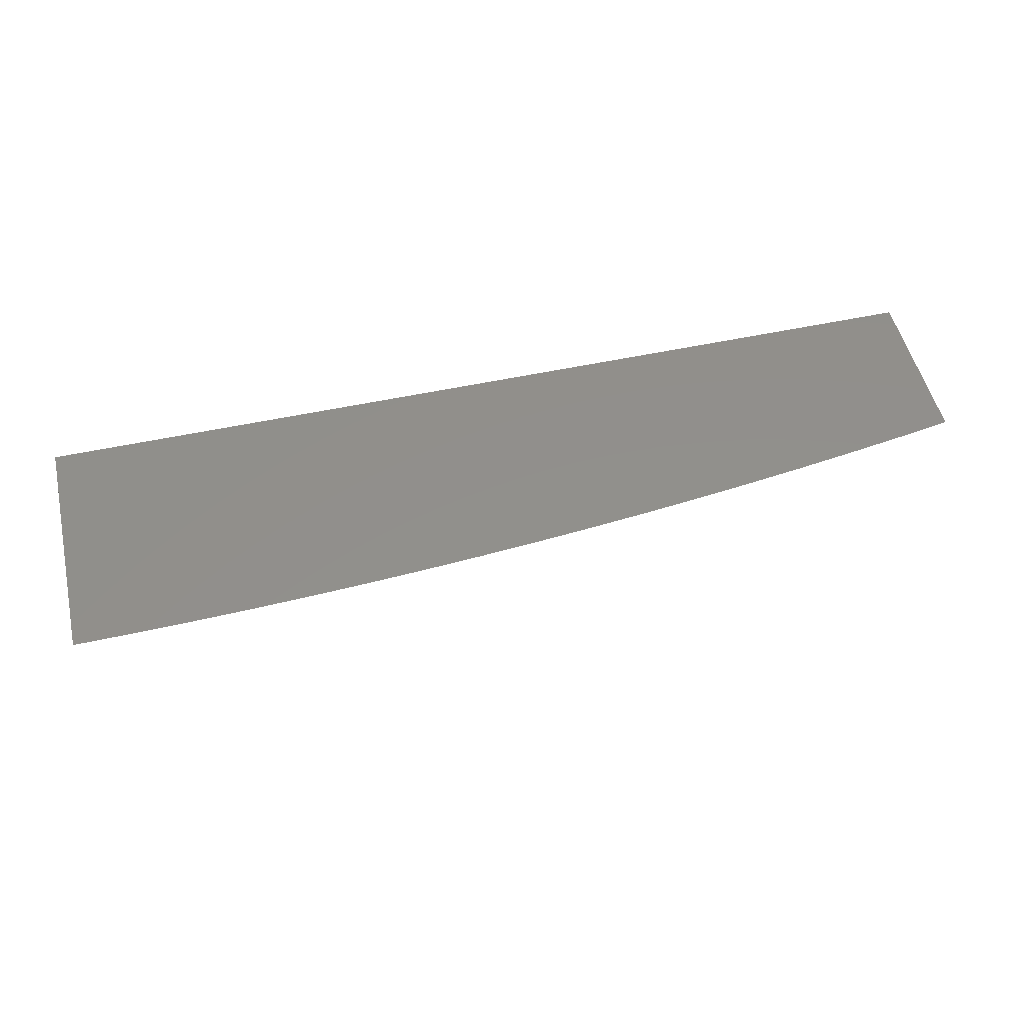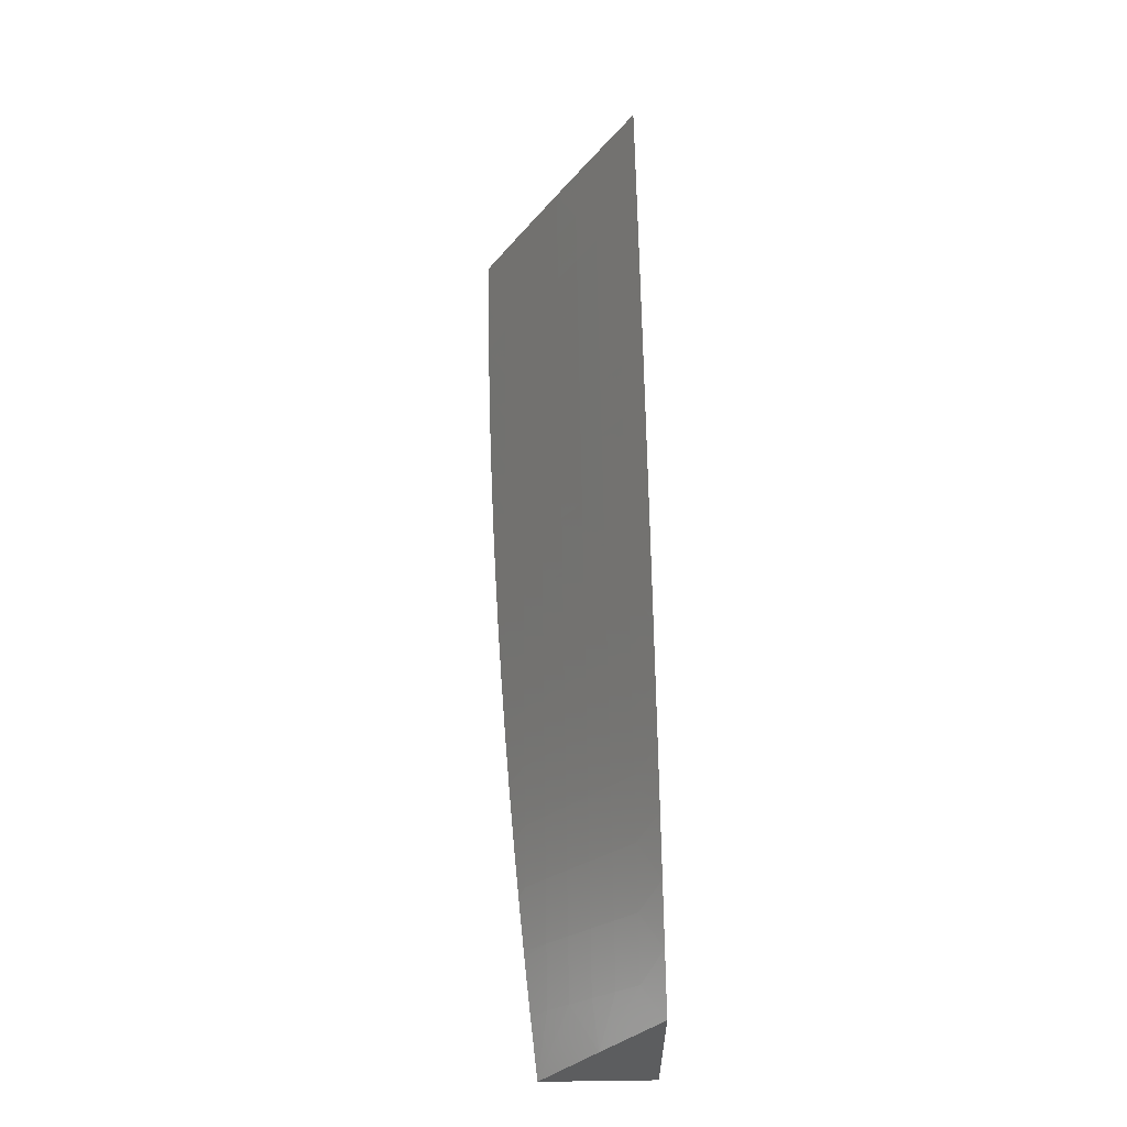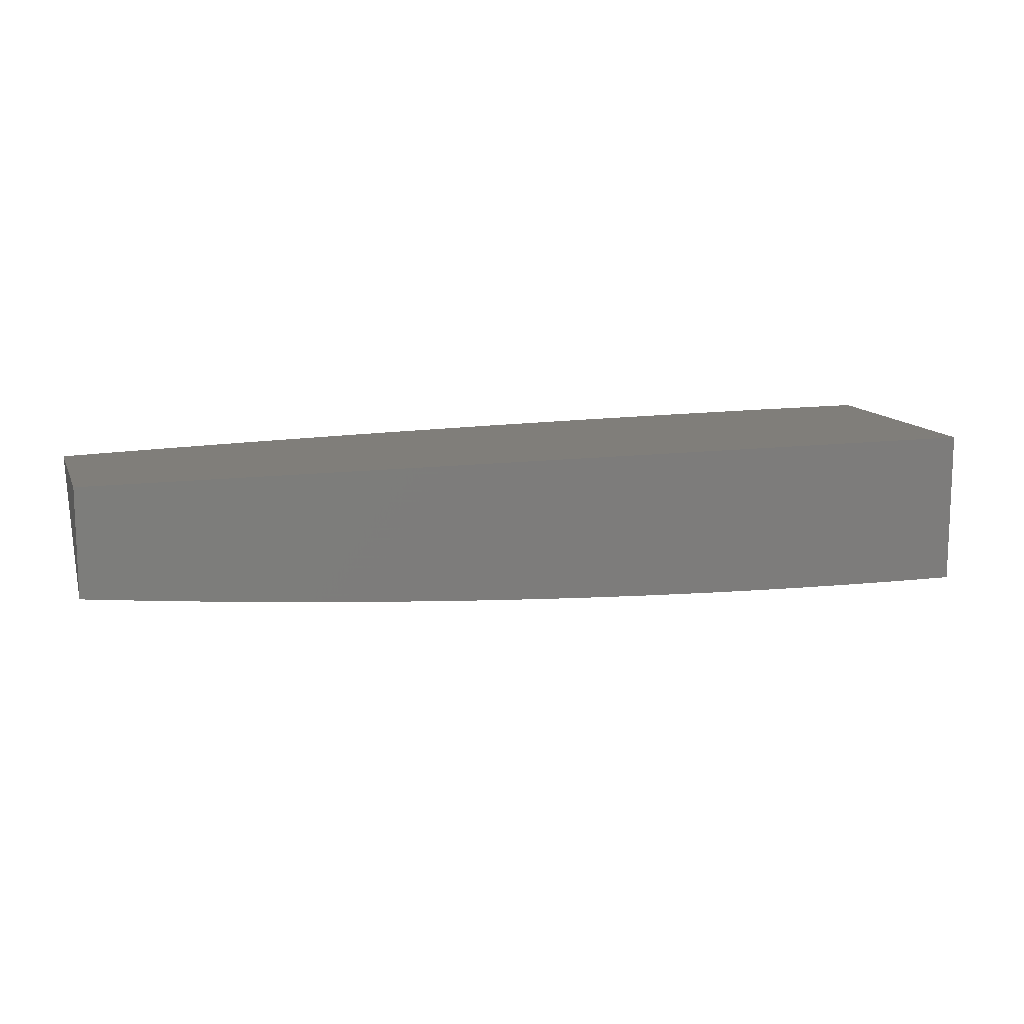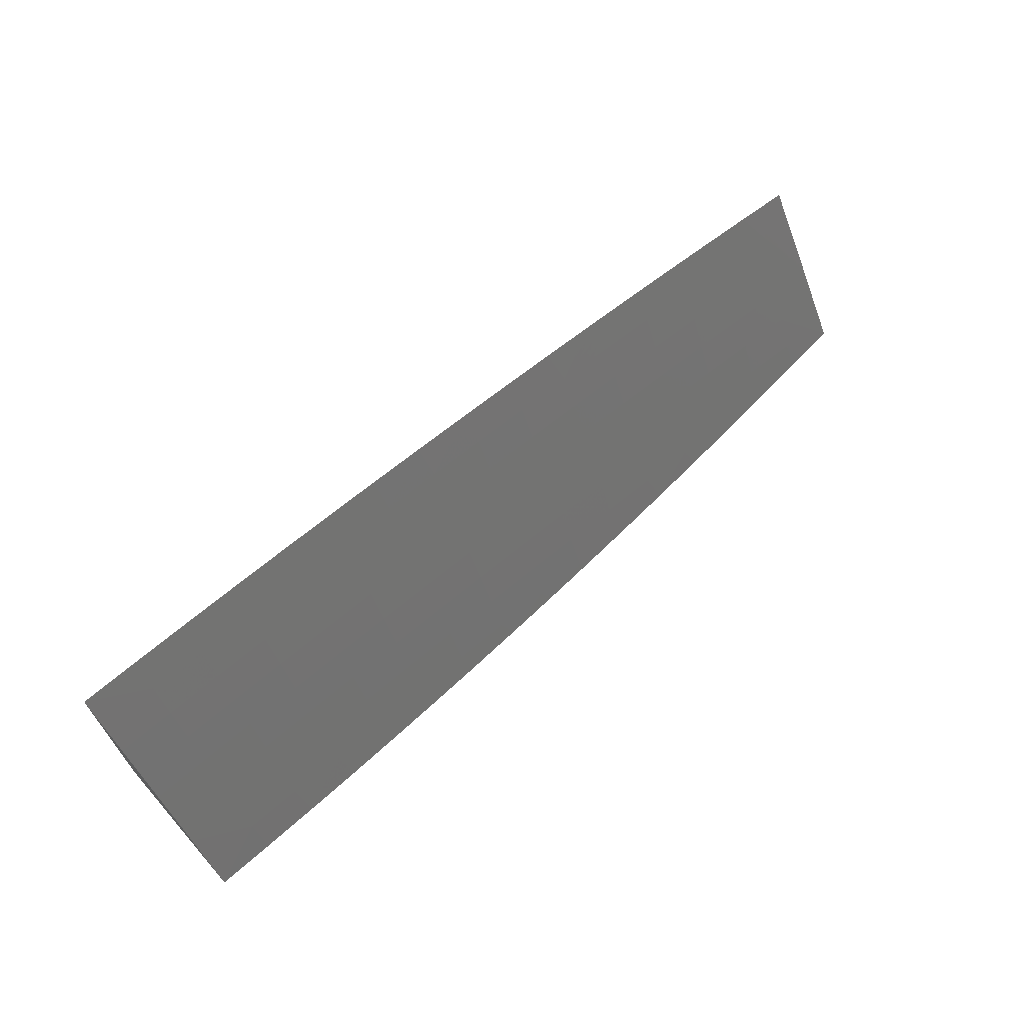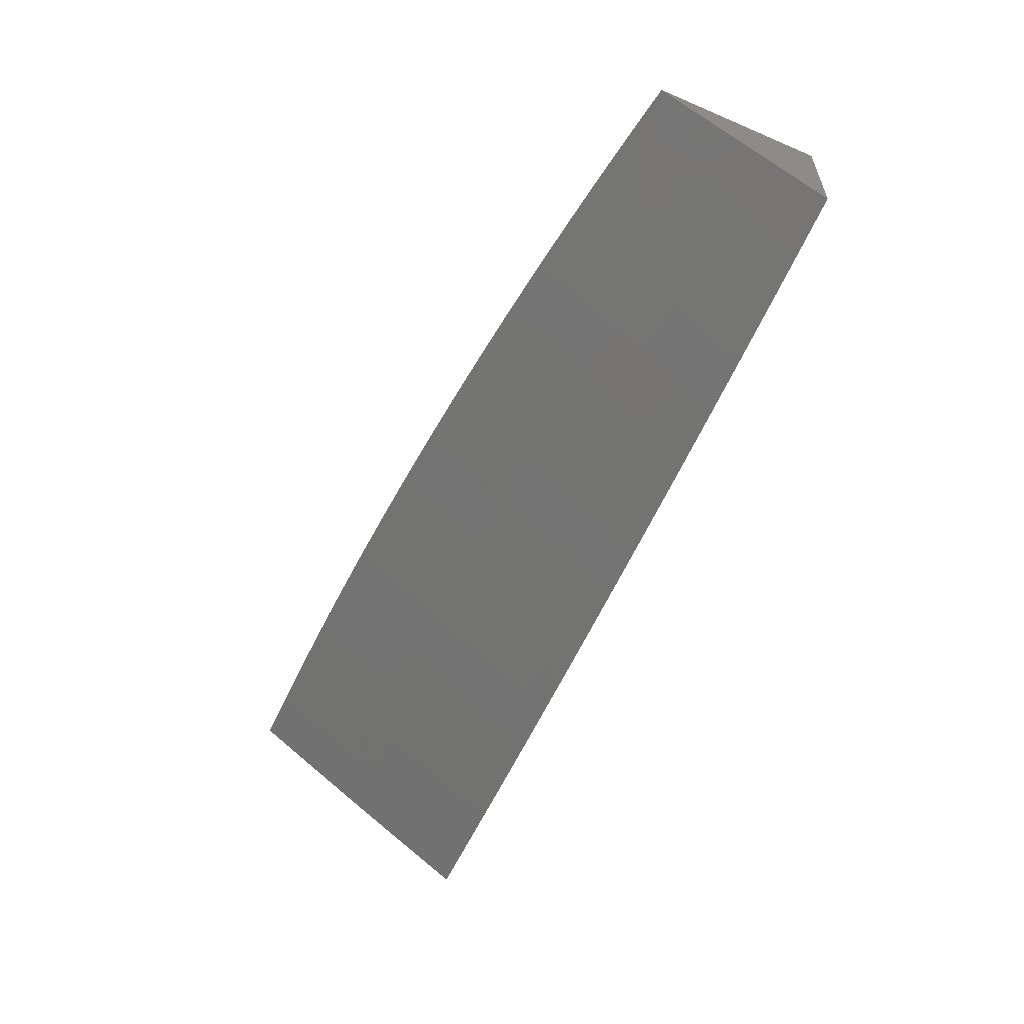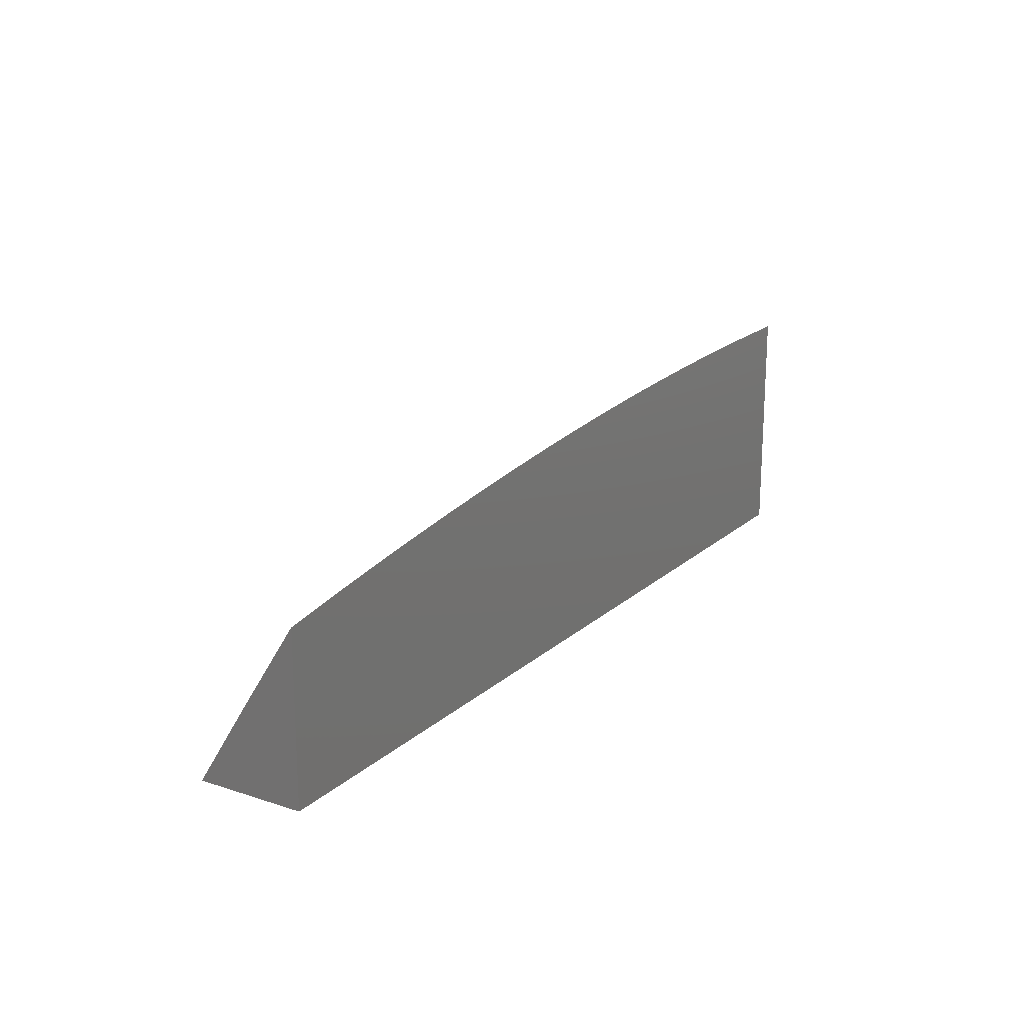
<metadata>
{"format":"stl","ext":"stl","renderer":"f3d","projection":"perspective","resolution":1024,"background":"white","views":[{"elev":52.1,"azim":166.8,"up":"+Z"},{"elev":58.9,"azim":-90.8,"up":"+Y"},{"elev":12.2,"azim":-17.2,"up":"+Z"},{"elev":66.2,"azim":138.7,"up":"+Y"},{"elev":-56.7,"azim":-114.0,"up":"+Z"},{"elev":18.5,"azim":-58.0,"up":"+Y"}]}
</metadata>
<code>
# stl→obj: 139 verts, 274 faces
v 0 6.066 -10.13
v 0 6 -10.17
v -0.06047 6.032 -10.15
v -0.06263 6 -10.17
v -0.1212 6.032 -10.15
v -0.1252 6 -10.17
v -0.1821 6.03 -10.15
v -0.1879 6 -10.17
v -0.2433 6.028 -10.15
v -0.2505 6 -10.17
v -0.3047 6.025 -10.15
v -0.313 6 -10.16
v -0.3663 6.022 -10.15
v -0.3756 6 -10.16
v -0.4281 6.018 -10.15
v -0.4382 6 -10.16
v -0.4901 6.013 -10.15
v -0.5007 6 -10.16
v -0.5522 6.007 -10.15
v -0.5632 6 -10.15
v -0.6146 6.001 -10.15
v -0.6257 6 -10.15
v -0.6179 6.034 -10.13
v -0.6808 6.027 -10.13
v -0.6844 6.06 -10.11
v -0.7478 6.052 -10.11
v -0.7518 6.085 -10.09
v -0.8156 6.076 -10.09
v -0.82 6.109 -10.06
v -0.8843 6.1 -10.06
v -0.8889 6.132 -10.04
v -0.9537 6.122 -10.04
v -0.9587 6.154 -10.02
v -1 6.091 -10.06
v -1 6.18 -10
v -0.6881 6 -10.14
v -0.7438 6.02 -10.13
v -0.8113 6.044 -10.11
v -0.8796 6.067 -10.09
v -0.9487 6.09 -10.06
v -0.7506 6 -10.14
v -0.8069 6.012 -10.13
v -0.8749 6.035 -10.11
v -0.9437 6.058 -10.09
v -0.813 6 -10.13
v -0.8702 6.003 -10.13
v -0.8754 6 -10.13
v -0.9377 6 -10.12
v -0.9387 6.026 -10.11
v -1 6 -10.12
v -0.938 6.19 -10
v -0.8936 6.164 -10.02
v -0.8243 6.141 -10.04
v -0.7558 6.117 -10.06
v -0.6881 6.092 -10.09
v -0.6213 6.067 -10.11
v -0.5552 6.04 -10.13
v -0.8758 6.199 -10
v -0.8286 6.173 -10.02
v -0.7598 6.149 -10.04
v -0.6918 6.125 -10.06
v -0.6246 6.099 -10.09
v -0.5582 6.073 -10.11
v -0.4927 6.045 -10.13
v -0.8136 6.208 -10
v -0.7638 6.181 -10.02
v -0.6954 6.157 -10.04
v -0.6279 6.131 -10.06
v -0.5612 6.105 -10.09
v -0.4954 6.078 -10.11
v -0.4304 6.05 -10.13
v -0.7514 6.216 -10
v -0.6991 6.189 -10.02
v -0.6312 6.164 -10.04
v -0.5642 6.138 -10.06
v -0.498 6.111 -10.09
v -0.4327 6.083 -10.11
v -0.3683 6.054 -10.13
v -0.689 6.223 -10
v -0.6345 6.196 -10.02
v -0.5672 6.17 -10.04
v -0.5007 6.143 -10.06
v -0.435 6.115 -10.09
v -0.3702 6.087 -10.11
v -0.3063 6.058 -10.13
v -0.6266 6.229 -10
v -0.5701 6.202 -10.02
v -0.5033 6.176 -10.04
v -0.4373 6.148 -10.06
v -0.3722 6.12 -10.09
v -0.308 6.09 -10.11
v -0.2446 6.061 -10.13
v -0.5641 6.235 -10
v -0.506 6.208 -10.02
v -0.4397 6.18 -10.04
v -0.3742 6.152 -10.06
v -0.3096 6.123 -10.09
v -0.2459 6.093 -10.11
v -0.1831 6.063 -10.13
v -0.5016 6.241 -10
v -0.442 6.213 -10.02
v -0.3762 6.185 -10.04
v -0.3113 6.156 -10.06
v -0.2472 6.126 -10.09
v -0.1841 6.095 -10.11
v -0.1218 6.064 -10.13
v -0.439 6.245 -10
v -0.3782 6.217 -10.02
v -0.3129 6.188 -10.04
v -0.2486 6.158 -10.06
v -0.1851 6.128 -10.09
v -0.1224 6.097 -10.11
v -0.06081 6.065 -10.13
v -0.3764 6.25 -10
v -0.3146 6.221 -10.02
v -0.2499 6.191 -10.04
v -0.1861 6.161 -10.06
v -0.1231 6.13 -10.09
v -0.06114 6.098 -10.11
v -0.3138 6.253 -10
v -0.2512 6.223 -10.02
v -0.187 6.193 -10.04
v -0.1237 6.162 -10.06
v -0.06147 6.131 -10.09
v 0 6.131 -10.09
v -0.2511 6.256 -10
v -0.188 6.226 -10.02
v -0.1243 6.195 -10.04
v -0.0618 6.163 -10.06
v -0.1883 6.258 -10
v -0.1249 6.227 -10.02
v -0.06213 6.196 -10.04
v 0 6.196 -10.04
v -0.1256 6.26 -10
v -0.06247 6.228 -10.02
v -0.0628 6.261 -10
v 0 6.261 -10
v -1 6 -10
v 0 6 -10
f 1 2 3
f 3 2 4
f 3 4 5
f 5 4 6
f 5 6 7
f 7 6 8
f 7 8 9
f 9 8 10
f 9 10 11
f 11 10 12
f 11 12 13
f 13 12 14
f 13 14 15
f 15 14 16
f 15 16 17
f 17 16 18
f 17 18 19
f 19 18 20
f 19 20 21
f 21 20 22
f 21 22 23
f 23 22 24
f 23 24 25
f 25 24 26
f 25 26 27
f 27 26 28
f 27 28 29
f 29 28 30
f 29 30 31
f 31 30 32
f 31 32 33
f 33 32 34
f 33 34 35
f 22 36 24
f 24 36 37
f 24 37 26
f 26 37 38
f 26 38 28
f 28 38 39
f 28 39 30
f 30 39 40
f 30 40 32
f 32 40 34
f 36 41 37
f 37 41 42
f 37 42 38
f 38 42 43
f 38 43 39
f 39 43 44
f 39 44 40
f 40 44 34
f 41 45 42
f 42 45 46
f 42 46 43
f 43 46 47
f 43 47 48
f 45 47 46
f 43 48 49
f 49 48 50
f 49 50 44
f 44 50 34
f 35 51 33
f 33 51 52
f 33 52 31
f 31 52 53
f 31 53 29
f 29 53 54
f 29 54 27
f 27 54 55
f 27 55 25
f 25 55 56
f 25 56 23
f 23 56 57
f 23 57 19
f 19 57 17
f 51 58 52
f 52 58 59
f 52 59 53
f 53 59 60
f 53 60 54
f 54 60 61
f 54 61 55
f 55 61 62
f 55 62 56
f 56 62 63
f 56 63 57
f 57 63 64
f 57 64 17
f 17 64 15
f 58 65 59
f 59 65 66
f 59 66 60
f 60 66 67
f 60 67 61
f 61 67 68
f 61 68 62
f 62 68 69
f 62 69 63
f 63 69 70
f 63 70 64
f 64 70 71
f 64 71 15
f 15 71 13
f 65 72 66
f 66 72 73
f 66 73 67
f 67 73 74
f 67 74 68
f 68 74 75
f 68 75 69
f 69 75 76
f 69 76 70
f 70 76 77
f 70 77 71
f 71 77 78
f 71 78 13
f 13 78 11
f 72 79 73
f 73 79 80
f 73 80 74
f 74 80 81
f 74 81 75
f 75 81 82
f 75 82 76
f 76 82 83
f 76 83 77
f 77 83 84
f 77 84 78
f 78 84 85
f 78 85 11
f 11 85 9
f 79 86 80
f 80 86 87
f 80 87 81
f 81 87 88
f 81 88 82
f 82 88 89
f 82 89 83
f 83 89 90
f 83 90 84
f 84 90 91
f 84 91 85
f 85 91 92
f 85 92 9
f 9 92 7
f 86 93 87
f 87 93 94
f 87 94 88
f 88 94 95
f 88 95 89
f 89 95 96
f 89 96 90
f 90 96 97
f 90 97 91
f 91 97 98
f 91 98 92
f 92 98 99
f 92 99 7
f 7 99 5
f 93 100 94
f 94 100 101
f 94 101 95
f 95 101 102
f 95 102 96
f 96 102 103
f 96 103 97
f 97 103 104
f 97 104 98
f 98 104 105
f 98 105 99
f 99 105 106
f 99 106 5
f 5 106 3
f 100 107 101
f 101 107 108
f 101 108 102
f 102 108 109
f 102 109 103
f 103 109 110
f 103 110 104
f 104 110 111
f 104 111 105
f 105 111 112
f 105 112 106
f 106 112 113
f 106 113 3
f 3 113 1
f 107 114 108
f 108 114 115
f 108 115 109
f 109 115 116
f 109 116 110
f 110 116 117
f 110 117 111
f 111 117 118
f 111 118 112
f 112 118 119
f 112 119 113
f 113 119 1
f 114 120 115
f 115 120 121
f 115 121 116
f 116 121 122
f 116 122 117
f 117 122 123
f 117 123 118
f 118 123 124
f 118 124 119
f 119 124 125
f 119 125 1
f 120 126 121
f 121 126 127
f 121 127 122
f 122 127 128
f 122 128 123
f 123 128 129
f 123 129 124
f 124 129 125
f 126 130 127
f 127 130 131
f 127 131 128
f 128 131 132
f 128 132 129
f 129 132 133
f 129 133 125
f 130 134 131
f 131 134 135
f 131 135 132
f 132 135 133
f 134 136 135
f 135 136 137
f 135 137 133
f 21 23 19
f 49 44 43
f 35 34 138
f 138 34 50
f 50 48 138
f 138 48 47
f 138 47 45
f 45 41 138
f 138 41 139
f 139 41 36
f 139 36 22
f 22 20 139
f 139 20 18
f 139 18 16
f 16 14 139
f 139 14 12
f 139 12 10
f 10 8 139
f 139 8 6
f 139 6 4
f 4 2 139
f 137 136 139
f 139 136 134
f 139 134 130
f 130 126 139
f 139 126 120
f 139 120 114
f 114 107 139
f 139 107 100
f 139 100 93
f 93 86 139
f 139 86 79
f 139 79 72
f 139 72 138
f 138 72 65
f 138 65 58
f 58 51 138
f 138 51 35
f 2 1 139
f 139 1 125
f 139 125 133
f 133 137 139

</code>
